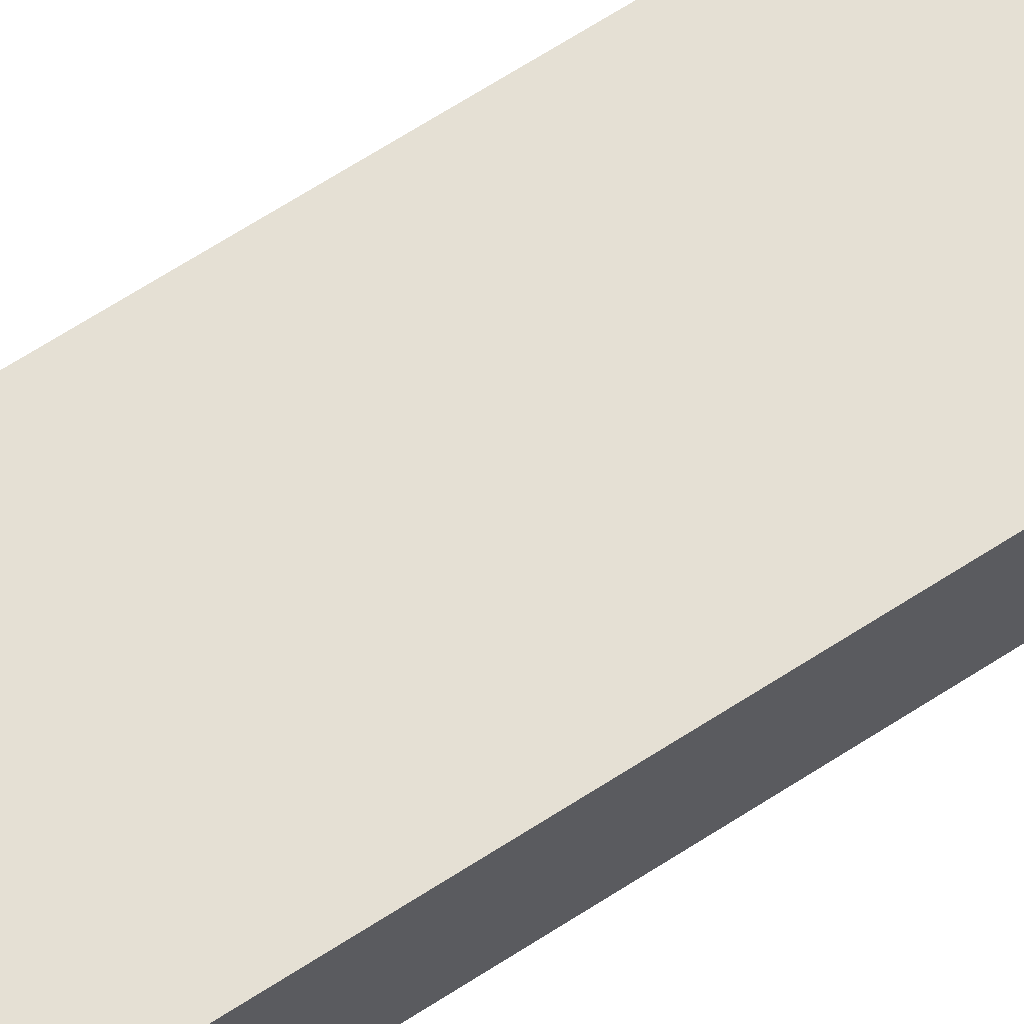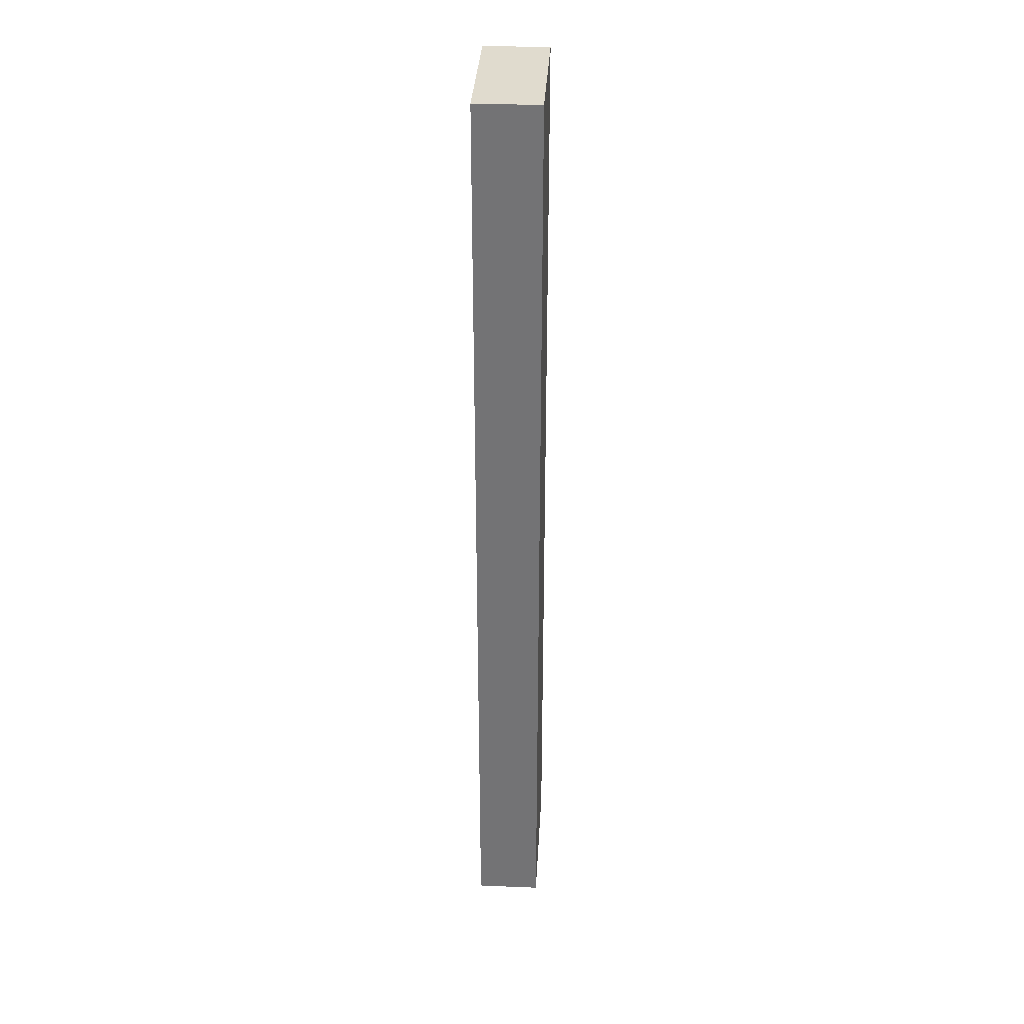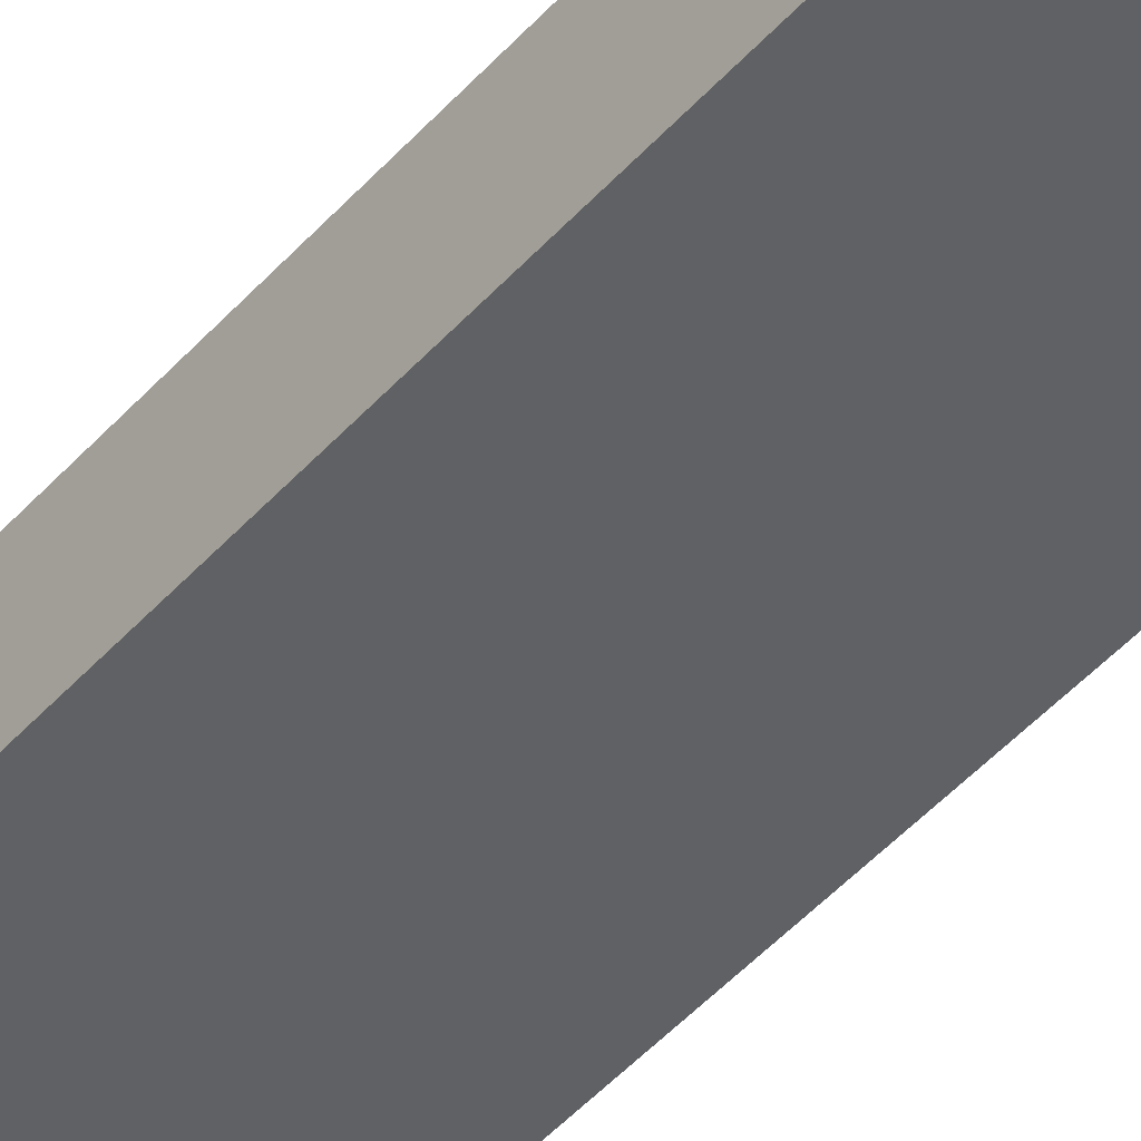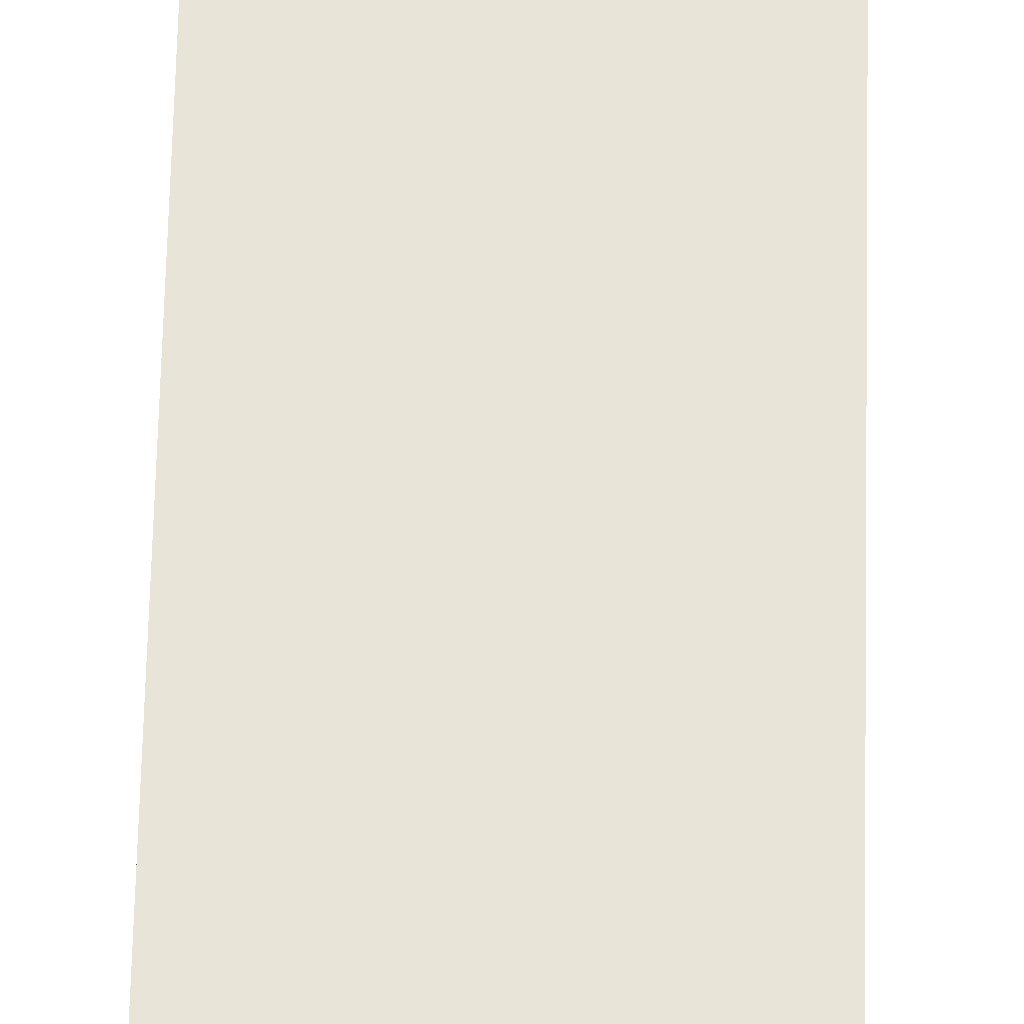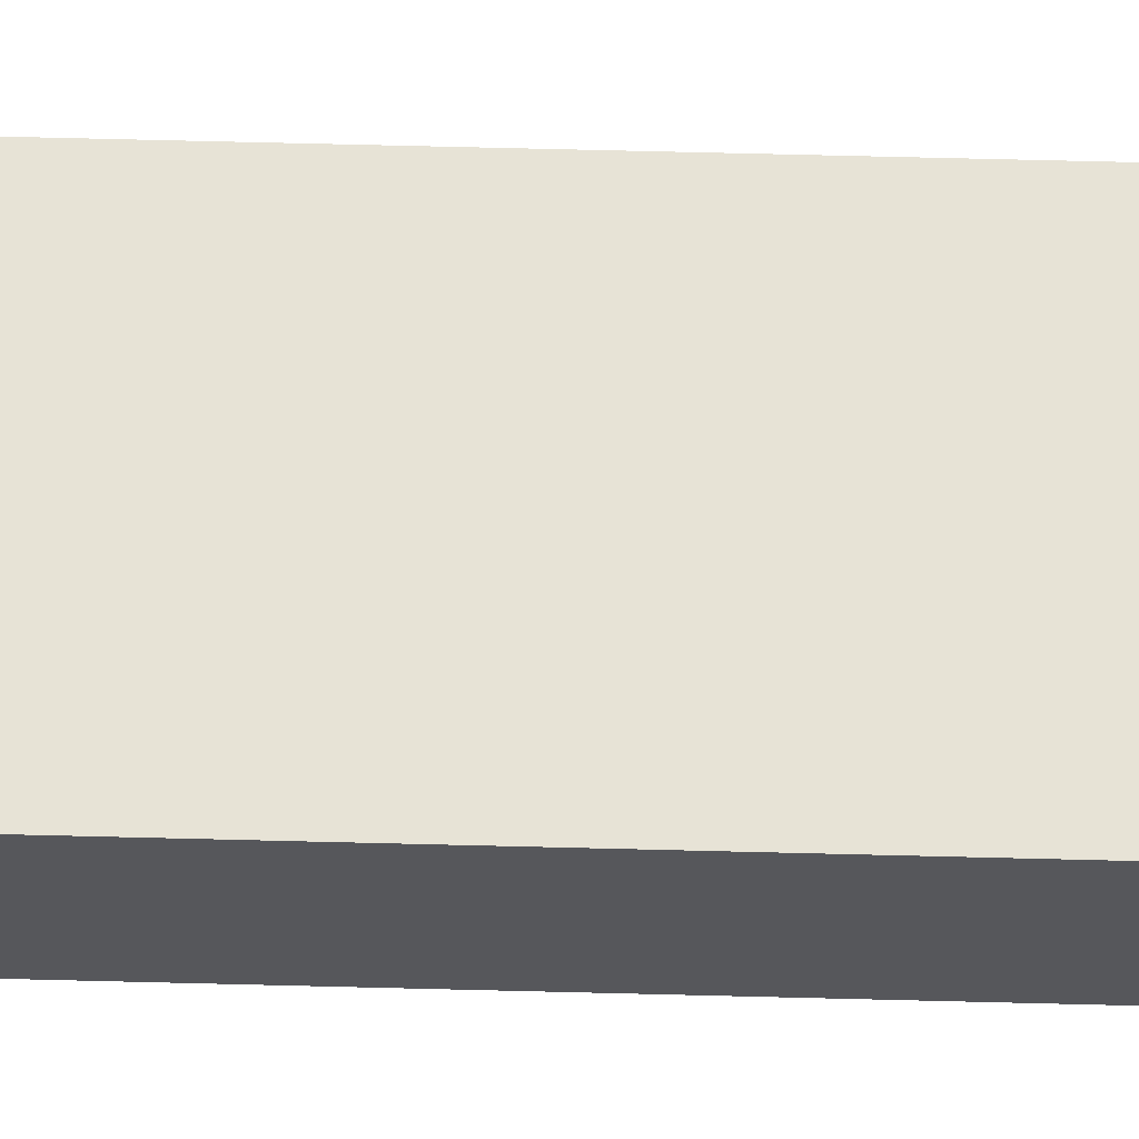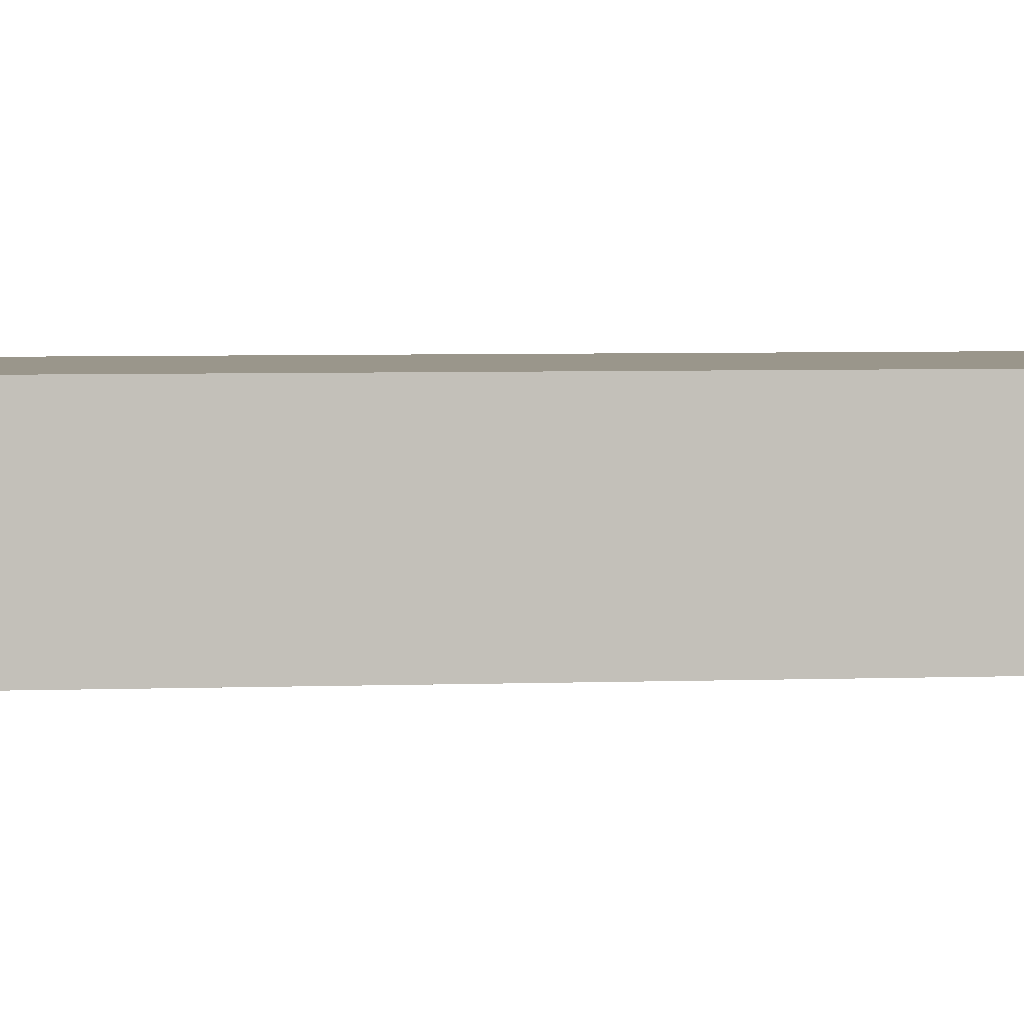
<metadata>
{"format":"obj","ext":"obj","renderer":"f3d","projection":"perspective","resolution":1024,"background":"white","views":[{"elev":65.2,"azim":56.7,"up":"+Y"},{"elev":33.7,"azim":-86.8,"up":"+Z"},{"elev":-45.6,"azim":141.6,"up":"+Y"},{"elev":60.5,"azim":-178.7,"up":"+Y"},{"elev":62.7,"azim":91.5,"up":"+Y"},{"elev":2.4,"azim":-103.0,"up":"+Y"}]}
</metadata>
<code>
o Top_Right_Horizontal_Slider/Top_Horizontal_Slider/mesh17/mesh17-geometry#mesh17-geometry
v 0.2909 0.1291 -0.2462
v 0.2909 0.1591 0.1999
v 0.2909 0.1291 0.1999
v 0.2909 0.1591 -0.2462
v 0.2207 0.1291 0.1999
v 0.2207 0.1591 -0.2462
v 0.2207 0.1591 0.1999
v 0.2207 0.1291 -0.2462
f 1 2 3
f 2 1 4
f 2 5 3
f 5 1 3
f 1 6 4
f 6 2 4
f 5 2 7
f 1 5 8
f 6 1 8
f 2 6 7
f 6 5 7
f 5 6 8
f 3 2 1
f 4 1 2
f 3 5 2
f 3 1 5
f 4 6 1
f 4 2 6
f 7 2 5
f 8 5 1
f 8 1 6
f 7 6 2
f 7 5 6
f 8 6 5

</code>
